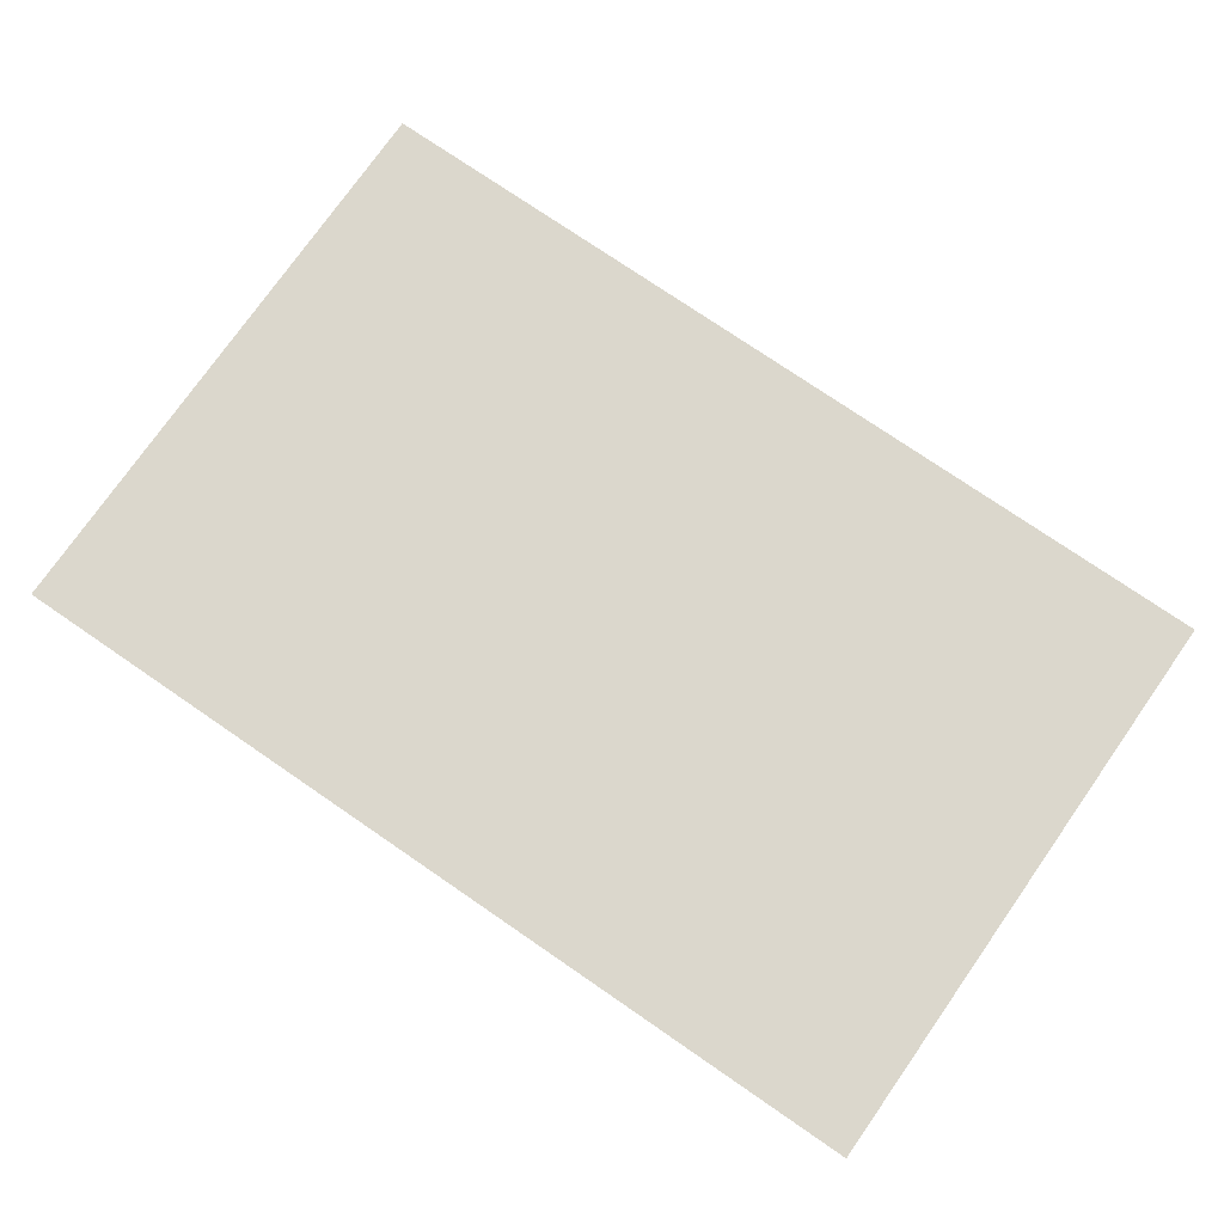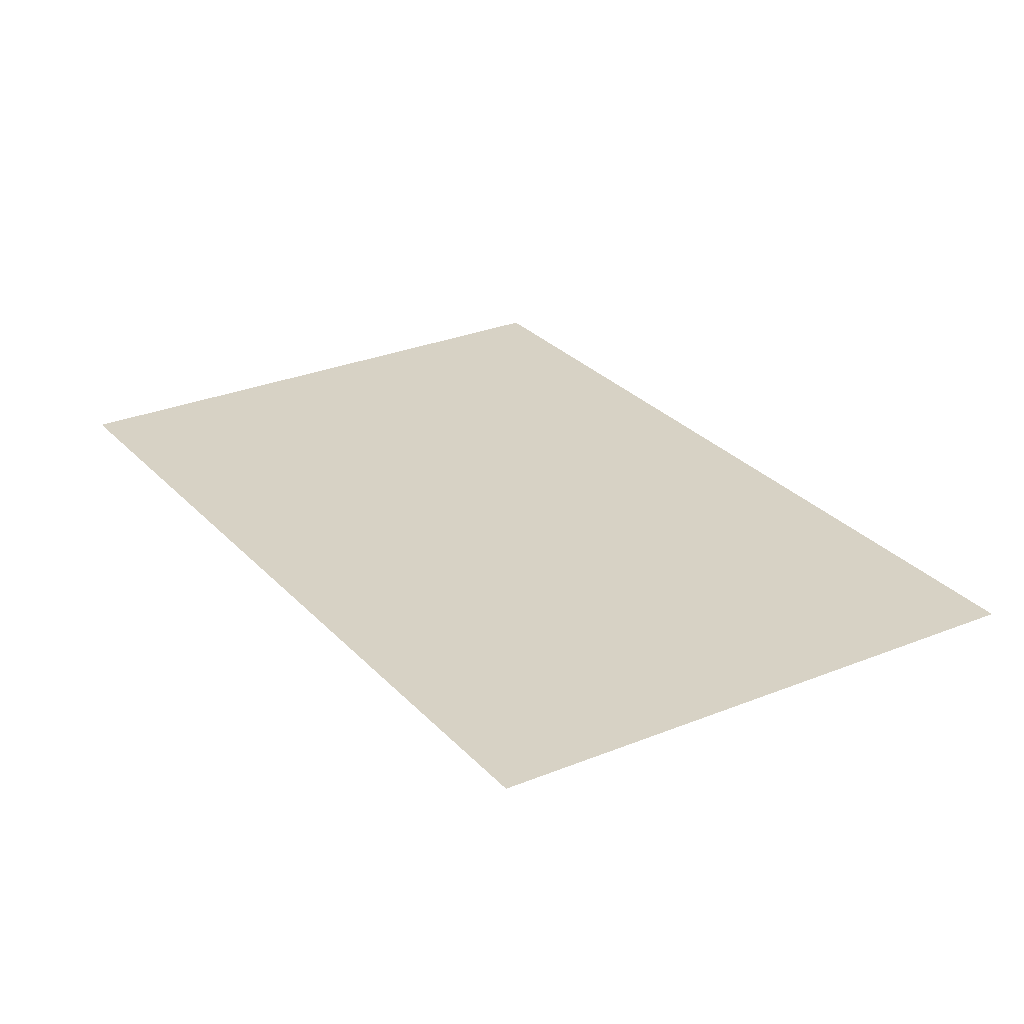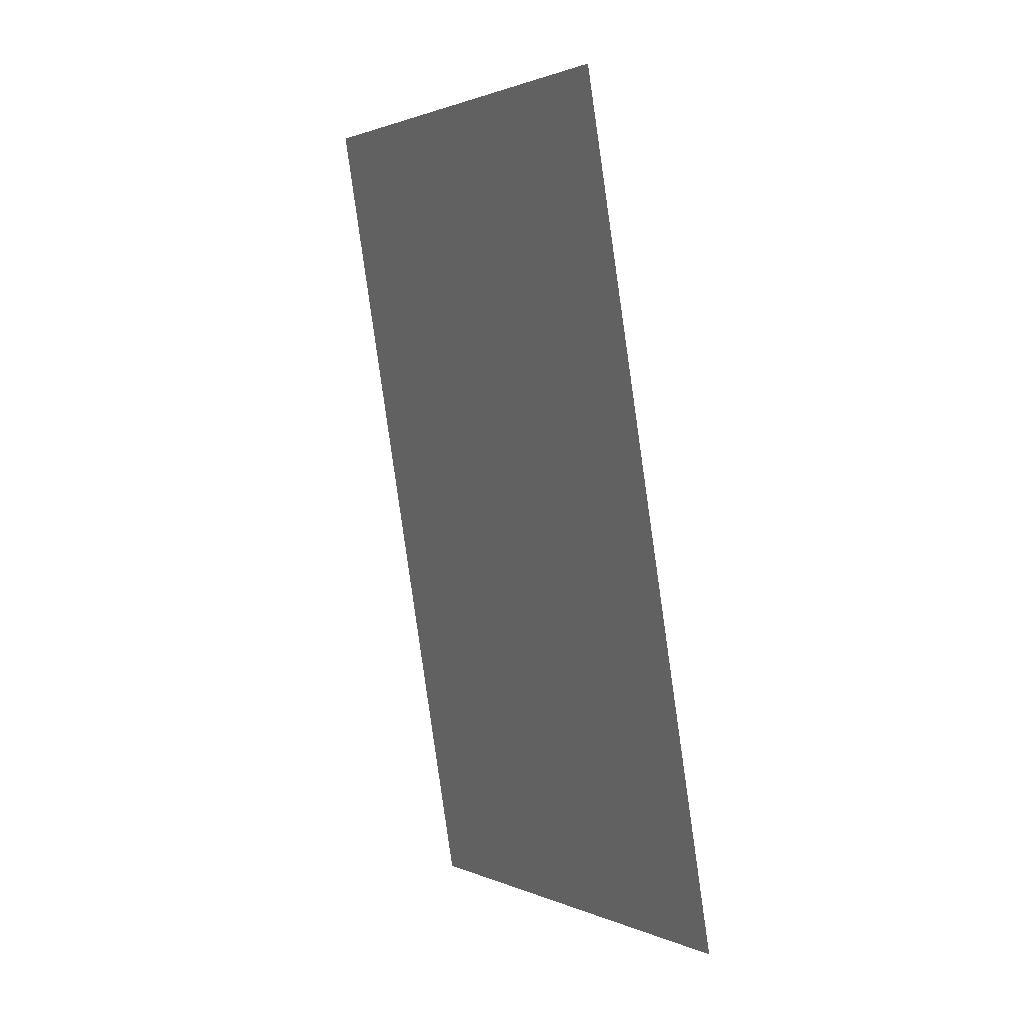
<metadata>
{"format":"obj","ext":"obj","renderer":"f3d","projection":"perspective","resolution":1024,"background":"white","views":[{"elev":73.4,"azim":141.3,"up":"+Z"},{"elev":27.5,"azim":-15.8,"up":"+Z"},{"elev":20.0,"azim":60.6,"up":"+Y"}]}
</metadata>
<code>
v -200.6 -401.2 -22.55
v -277.1 -143.8 -22.55
v -353.6 113.7 -22.55
v 132.7 -302.1 -22.55
v 56.22 -44.69 -22.55
v -20.3 212.7 -22.55
f 5 2 1 4
f 6 3 2 5

</code>
